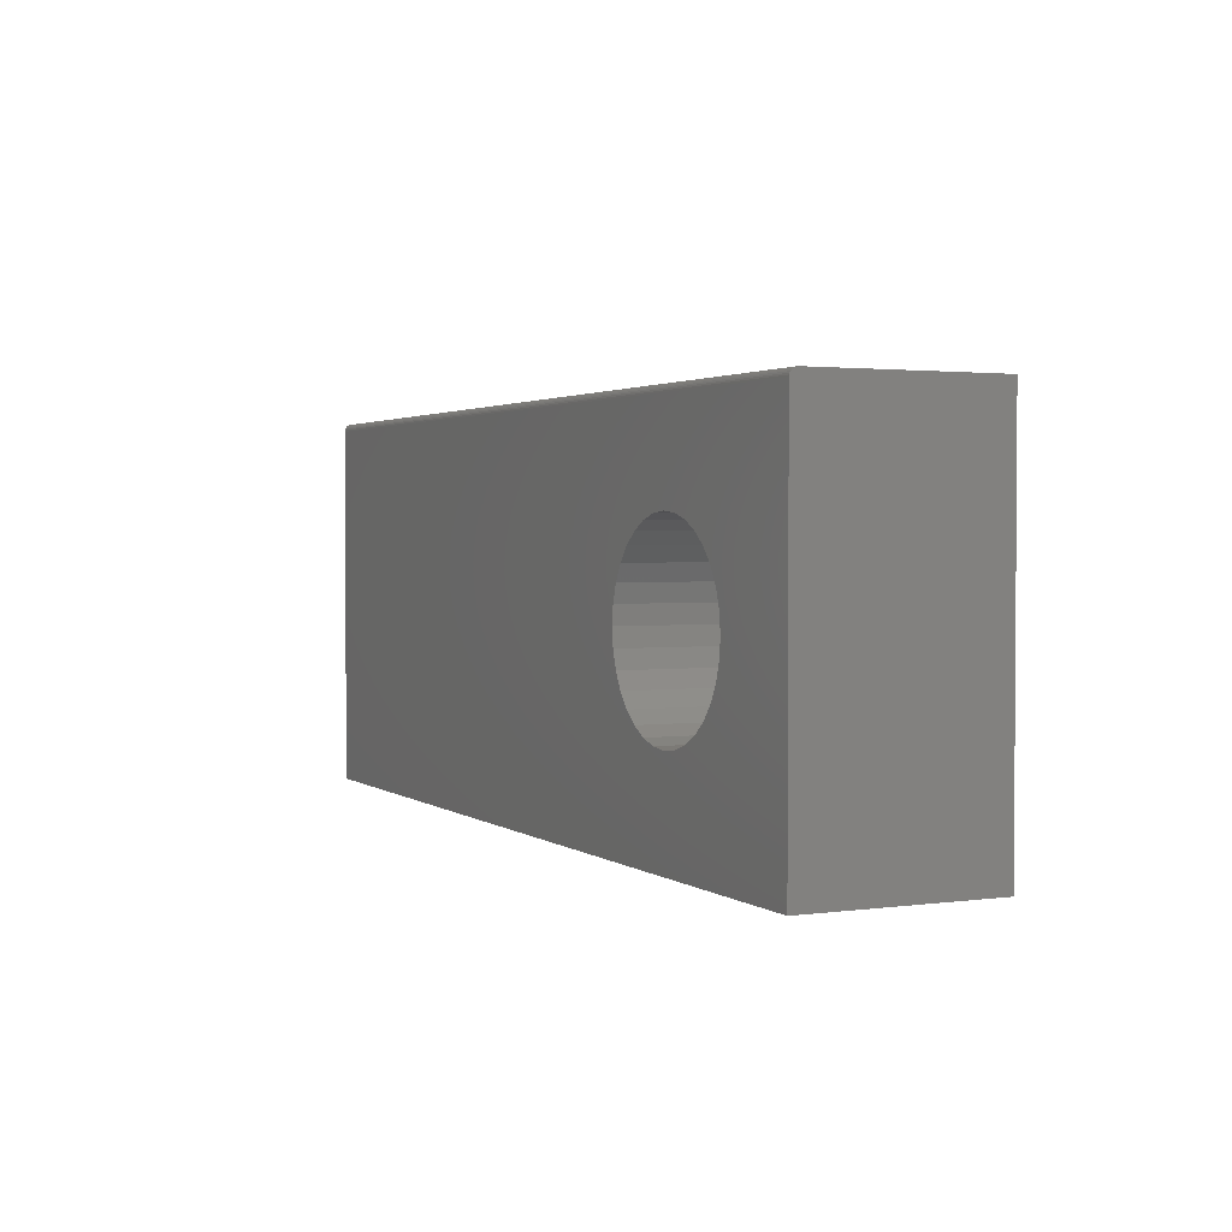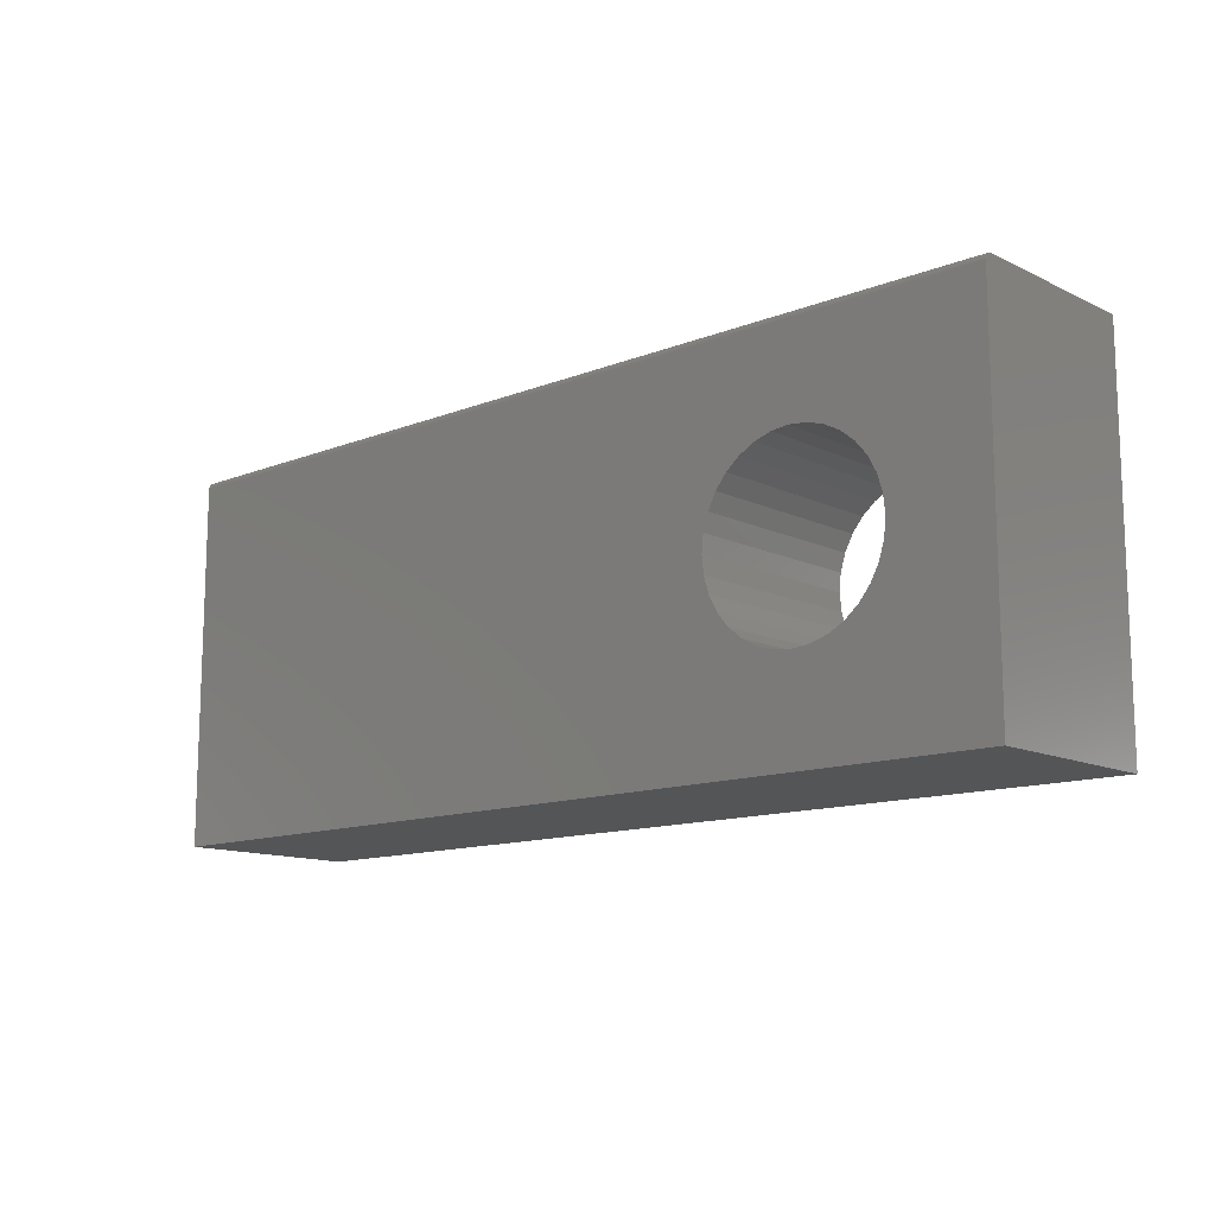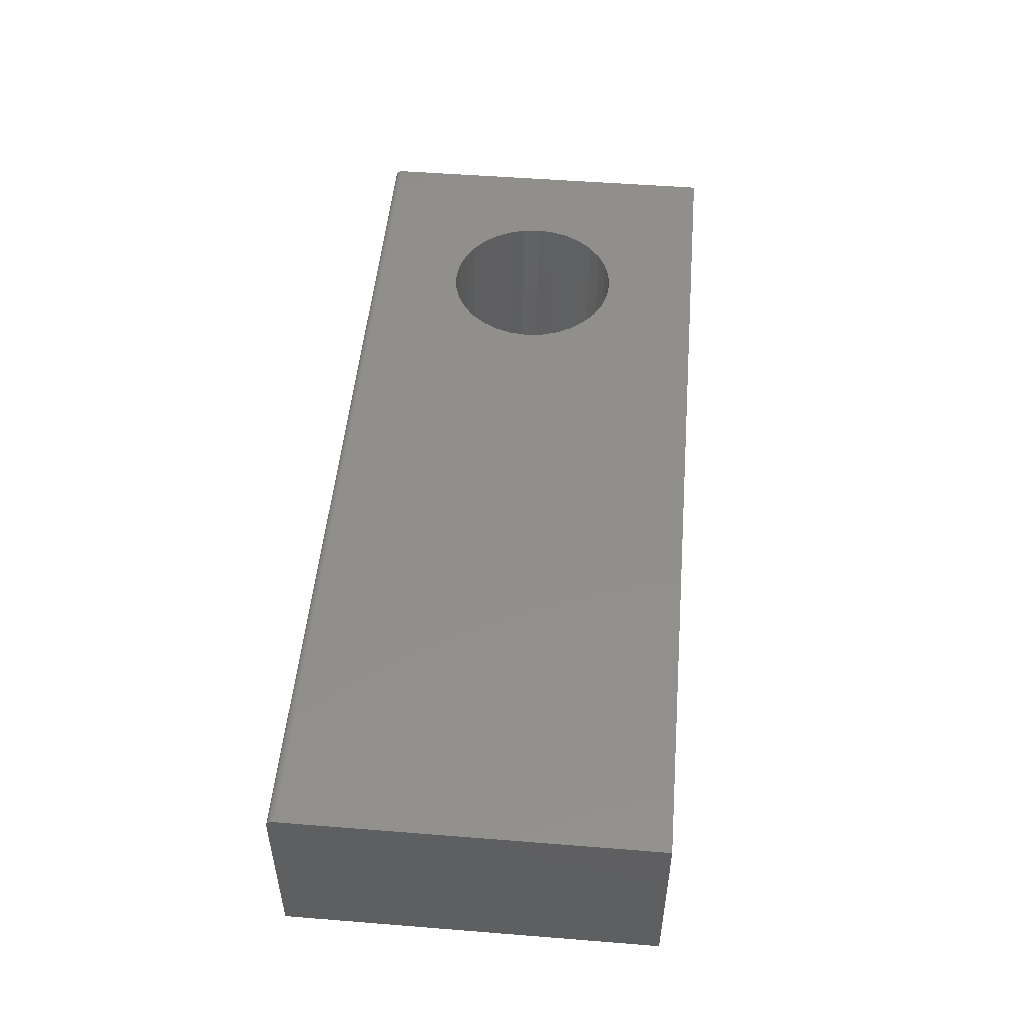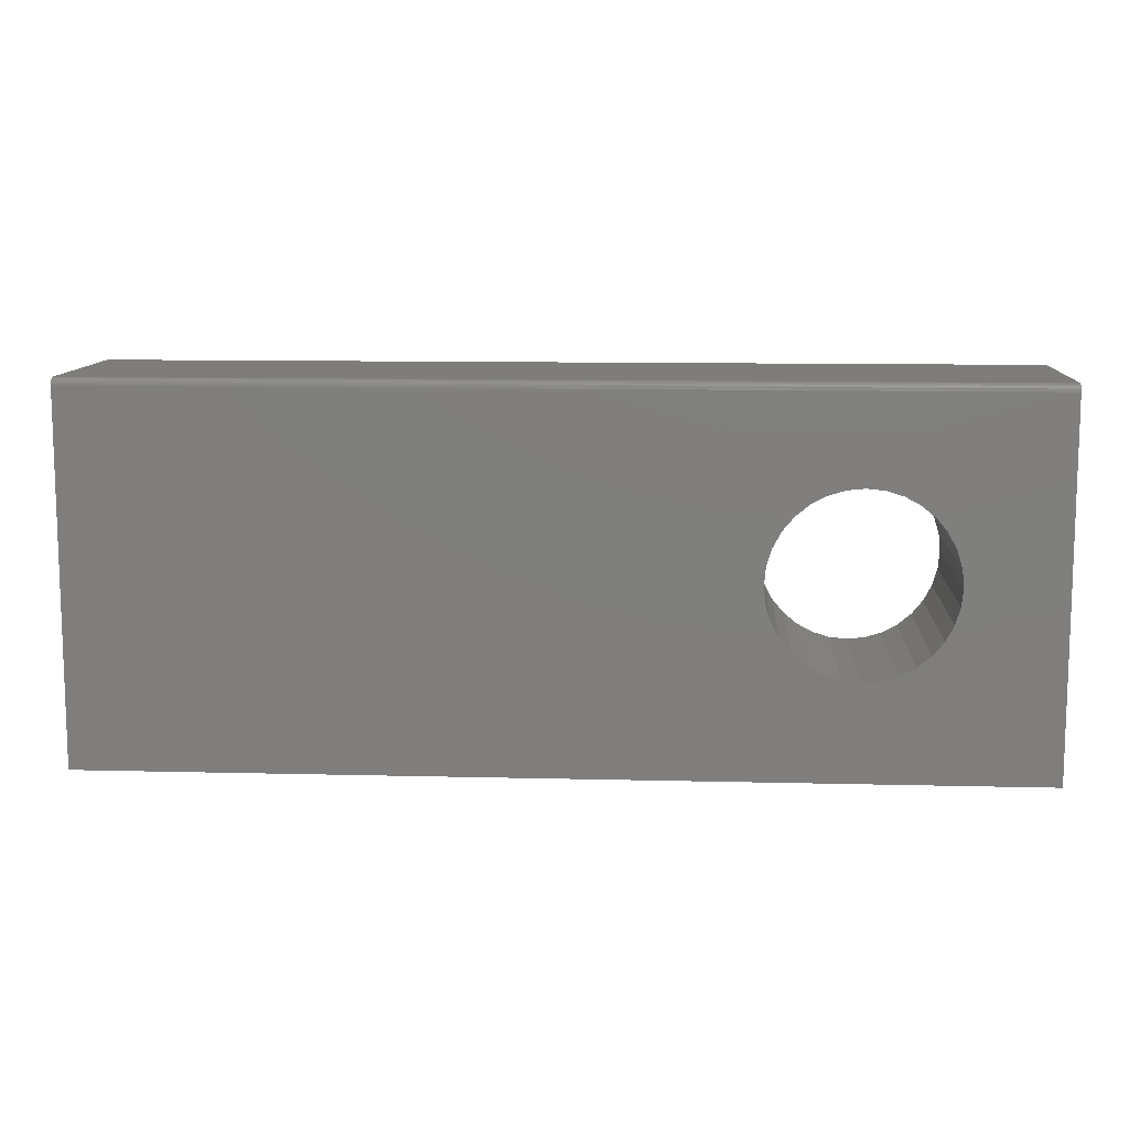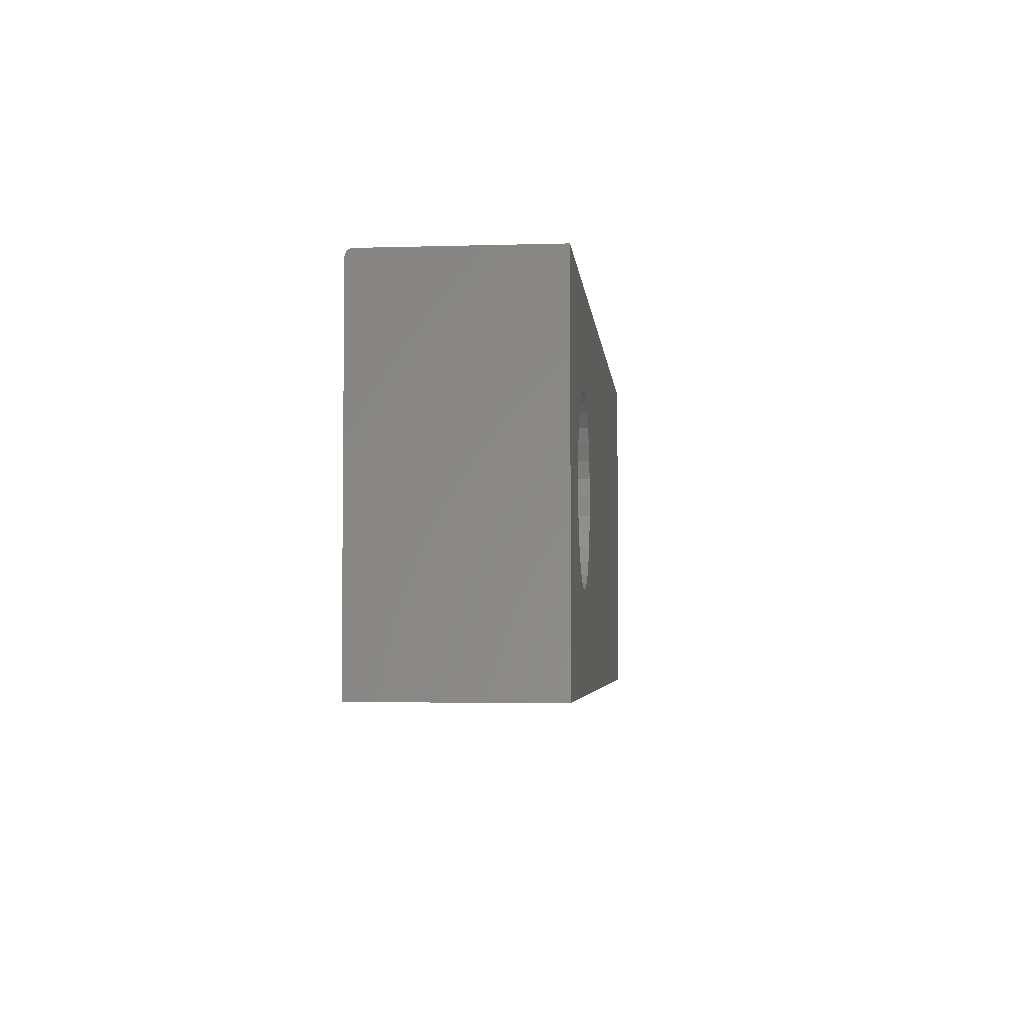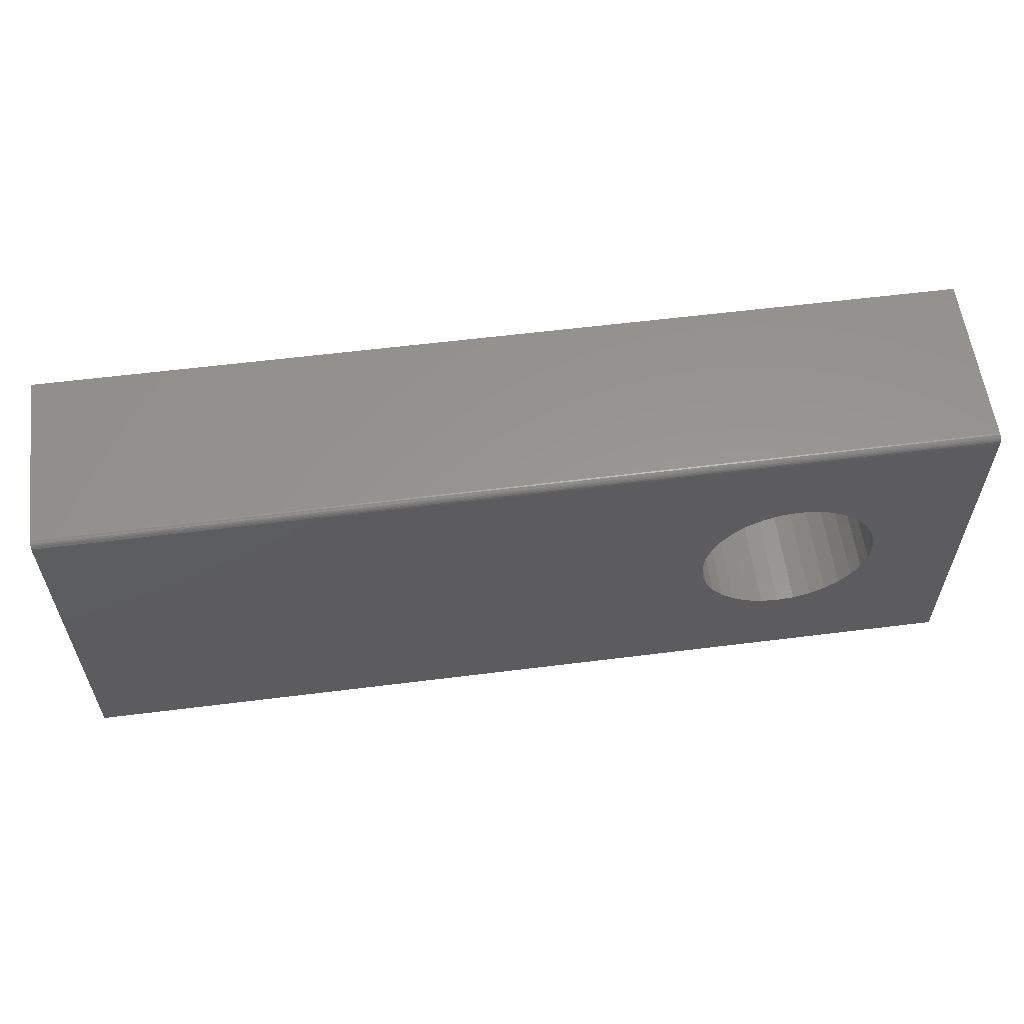
<metadata>
{"format":"stl","ext":"stl","renderer":"f3d","projection":"perspective","resolution":1024,"background":"white","views":[{"elev":2.2,"azim":-115.5,"up":"+Z"},{"elev":-12.7,"azim":-137.6,"up":"+Z"},{"elev":50.1,"azim":95.0,"up":"+Y"},{"elev":10.7,"azim":-176.4,"up":"+Z"},{"elev":-4.0,"azim":-84.4,"up":"+Z"},{"elev":58.4,"azim":172.6,"up":"+Z"}]}
</metadata>
<code>
# stl→obj: 88 verts, 176 faces
v -0.2266 -0.1953 0.125
v -0.2266 -0.1953 -0.2656
v -0.125 -0.1953 -0.07031
v -0.1232 -0.1953 -0.05183
v -0.1178 -0.1953 -0.03406
v -0.109 -0.1953 -0.01768
v -0.09725 -0.1953 -0.003323
v -0.0829 -0.1953 0.008458
v -0.06652 -0.1953 0.01721
v -0.04875 -0.1953 0.0226
v -0.03026 -0.1953 0.02442
v 0.75 -0.1953 0.125
v 0.75 -0.1953 -0.2656
v -0.03026 -0.1953 -0.165
v -0.04875 -0.1953 -0.1632
v -0.06652 -0.1953 -0.1578
v -0.0829 -0.1953 -0.1491
v -0.09725 -0.1953 -0.1373
v -0.109 -0.1953 -0.1229
v -0.1178 -0.1953 -0.1066
v -0.1232 -0.1953 -0.08879
v 0.04851 -0.1953 -0.01768
v 0.05726 -0.1953 -0.03406
v 0.06265 -0.1953 -0.05183
v 0.06447 -0.1953 -0.07031
v 0.06265 -0.1953 -0.08879
v 0.05726 -0.1953 -0.1066
v 0.04851 -0.1953 -0.1229
v 0.03673 -0.1953 -0.1373
v 0.02237 -0.1953 -0.1491
v 0.005991 -0.1953 -0.1578
v -0.01178 -0.1953 -0.1632
v -0.01178 -0.1953 0.0226
v 0.005991 -0.1953 0.01721
v 0.02237 -0.1953 0.008458
v 0.03673 -0.1953 -0.003323
v -0.2266 2.125e-17 0.1172
v 0.75 7.546e-17 0.1172
v -0.03026 2.7e-17 0.02442
v -0.04875 2.587e-17 0.0226
v -0.06652 2.458e-17 0.01721
v -0.0829 2.319e-17 0.008458
v -0.09725 2.174e-17 -0.003323
v -0.109 2.029e-17 -0.01768
v -0.1178 1.889e-17 -0.03406
v -0.1232 1.761e-17 -0.05183
v -0.125 -5.259e-18 -0.07031
v -0.2266 0 -0.2656
v -0.1232 1.555e-17 -0.08879
v -0.1178 1.487e-17 -0.1066
v -0.109 1.444e-17 -0.1229
v -0.09725 1.43e-17 -0.1373
v -0.0829 1.444e-17 -0.1491
v -0.06652 1.487e-17 -0.1578
v -0.04875 1.555e-17 -0.1632
v -0.03026 1.648e-17 -0.165
v 0.75 5.421e-17 -0.2656
v -0.01178 1.761e-17 -0.1632
v 0.005991 1.889e-17 -0.1578
v 0.02237 2.029e-17 -0.1491
v 0.03673 2.174e-17 -0.1373
v 0.04851 2.319e-17 -0.1229
v 0.05726 2.458e-17 -0.1066
v 0.06265 2.587e-17 -0.08879
v 0.06447 5.259e-18 -0.07031
v 0.06265 2.792e-17 -0.05183
v 0.05726 2.861e-17 -0.03406
v 0.04851 2.903e-17 -0.01768
v 0.03673 2.918e-17 -0.003323
v 0.02237 2.903e-17 0.008458
v 0.005991 2.861e-17 0.01721
v -0.01178 2.792e-17 0.0226
v -0.2266 -0.003472 0.1237
v -0.2266 -0.007812 0.125
v -0.2266 -0.006288 0.1248
v -0.2266 -0.004823 0.1244
v -0.2266 -0.002288 0.1227
v -0.2266 -0.001317 0.1215
v -0.2266 -0.0005947 0.1202
v -0.2266 -0.0001501 0.1187
v 0.75 -0.007812 0.125
v 0.75 -0.0001501 0.1187
v 0.75 -0.0005947 0.1202
v 0.75 -0.001317 0.1215
v 0.75 -0.002288 0.1227
v 0.75 -0.003472 0.1237
v 0.75 -0.004823 0.1244
v 0.75 -0.006288 0.1248
f 1 2 3
f 1 3 4
f 1 4 5
f 1 5 6
f 1 6 7
f 1 7 8
f 1 8 9
f 1 9 10
f 1 10 11
f 1 11 12
f 2 13 14
f 2 14 15
f 2 15 16
f 2 16 17
f 2 17 18
f 2 18 19
f 2 19 20
f 2 20 21
f 2 21 3
f 13 22 23
f 13 23 24
f 13 24 25
f 13 25 26
f 13 26 27
f 13 27 28
f 13 28 29
f 13 29 30
f 13 30 31
f 13 31 32
f 13 32 14
f 12 11 33
f 12 33 34
f 12 34 35
f 12 35 36
f 12 36 22
f 12 22 13
f 37 38 39
f 37 39 40
f 37 40 41
f 37 41 42
f 37 42 43
f 37 43 44
f 37 44 45
f 37 45 46
f 37 46 47
f 37 47 48
f 48 47 49
f 48 49 50
f 48 50 51
f 48 51 52
f 48 52 53
f 48 53 54
f 48 54 55
f 48 55 56
f 48 56 57
f 57 56 58
f 57 58 59
f 57 59 60
f 57 60 61
f 57 61 62
f 57 62 63
f 57 63 64
f 57 64 65
f 57 65 66
f 57 66 67
f 57 67 68
f 38 57 68
f 38 68 69
f 38 69 70
f 38 70 71
f 38 71 72
f 38 72 39
f 56 32 58
f 58 32 31
f 58 31 59
f 59 31 30
f 59 30 60
f 60 30 29
f 60 29 61
f 61 29 28
f 61 28 62
f 62 28 27
f 62 27 63
f 63 27 26
f 63 26 64
f 64 26 25
f 64 25 65
f 32 56 14
f 14 56 55
f 14 55 15
f 15 55 54
f 15 54 16
f 16 54 53
f 16 53 17
f 17 53 52
f 17 52 18
f 18 52 51
f 18 51 19
f 19 51 50
f 19 50 20
f 20 50 49
f 20 49 21
f 21 49 47
f 21 47 3
f 39 10 40
f 40 10 9
f 40 9 41
f 41 9 8
f 41 8 42
f 42 8 7
f 42 7 43
f 43 7 6
f 43 6 44
f 44 6 5
f 44 5 45
f 45 5 4
f 45 4 46
f 46 4 3
f 46 3 47
f 10 39 11
f 11 39 72
f 11 72 33
f 33 72 71
f 33 71 34
f 34 71 70
f 34 70 35
f 35 70 69
f 35 69 36
f 36 69 68
f 36 68 22
f 22 68 67
f 22 67 23
f 23 67 66
f 23 66 24
f 24 66 65
f 24 65 25
f 73 1 74
f 73 74 75
f 73 75 76
f 2 1 73
f 2 73 77
f 2 77 78
f 2 78 79
f 2 79 80
f 2 80 37
f 2 37 48
f 12 81 1
f 1 81 74
f 38 13 57
f 82 83 84
f 82 84 85
f 82 85 86
f 82 86 87
f 82 87 88
f 82 88 81
f 12 13 38
f 12 38 82
f 12 82 81
f 38 37 82
f 82 37 80
f 82 80 83
f 83 80 79
f 83 79 84
f 84 79 78
f 84 78 85
f 85 78 77
f 85 77 86
f 86 77 73
f 86 73 87
f 87 73 76
f 87 76 88
f 88 76 75
f 88 75 81
f 81 75 74
f 2 48 13
f 13 48 57

</code>
